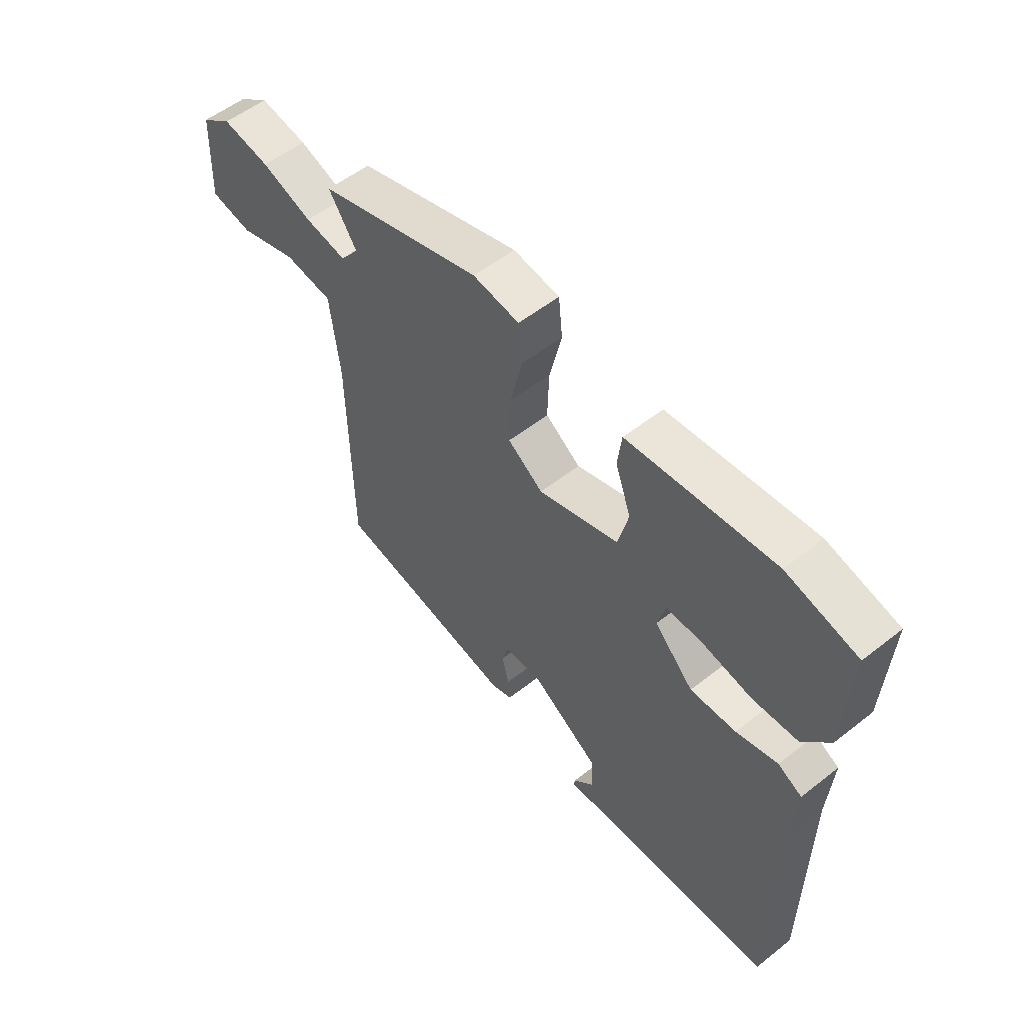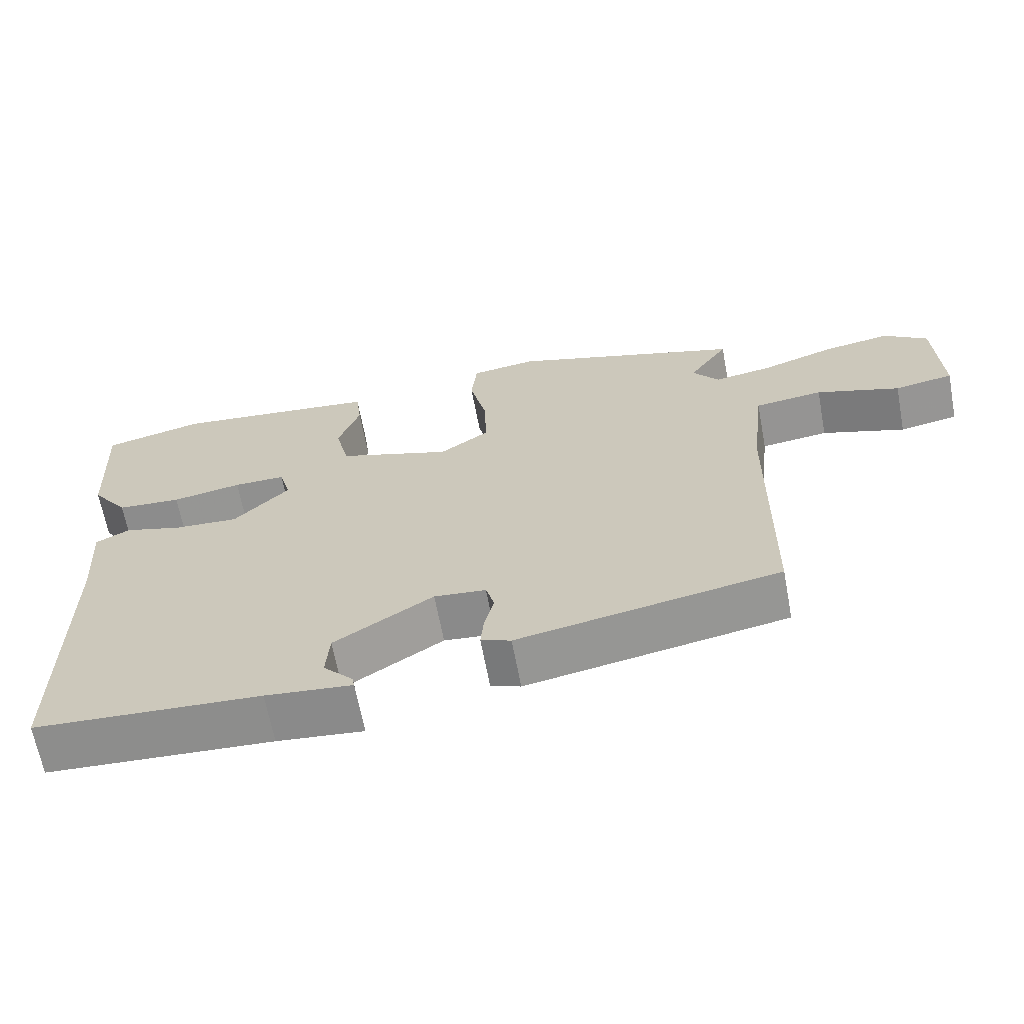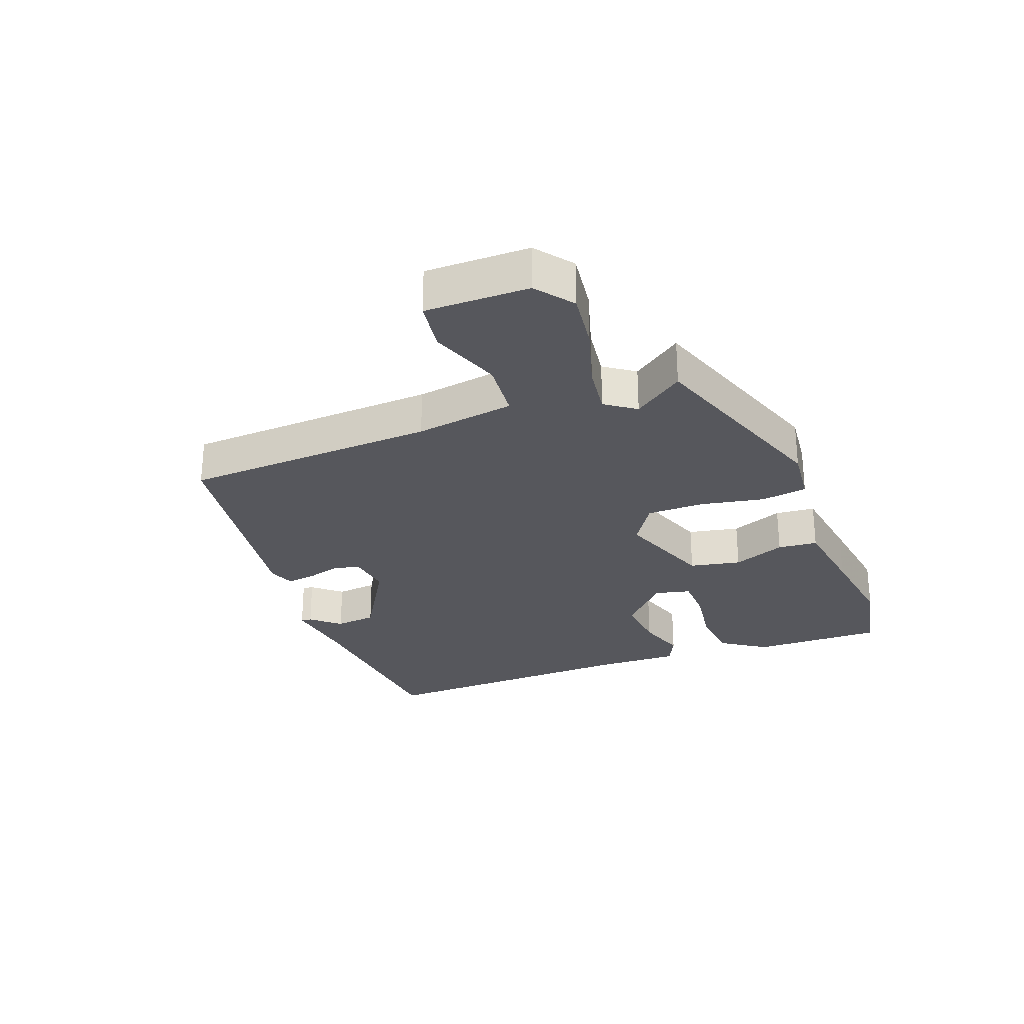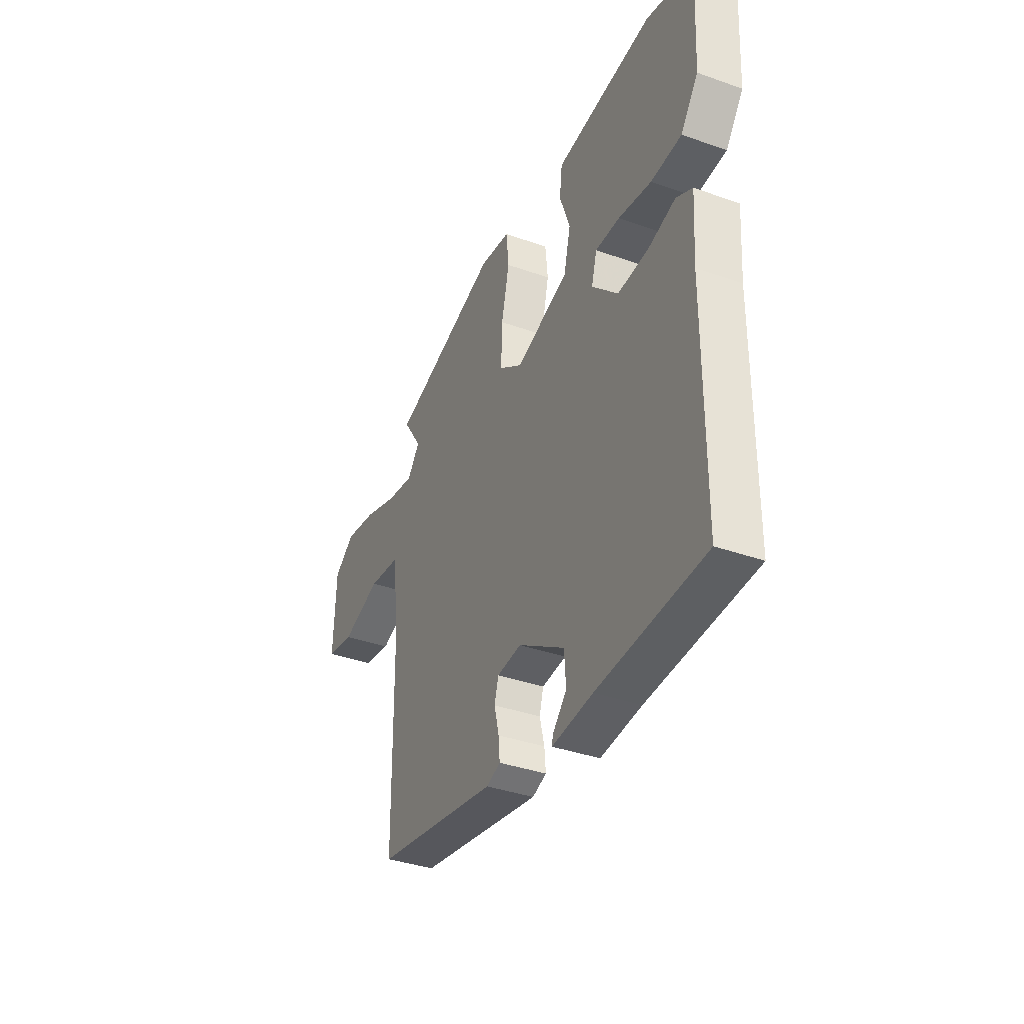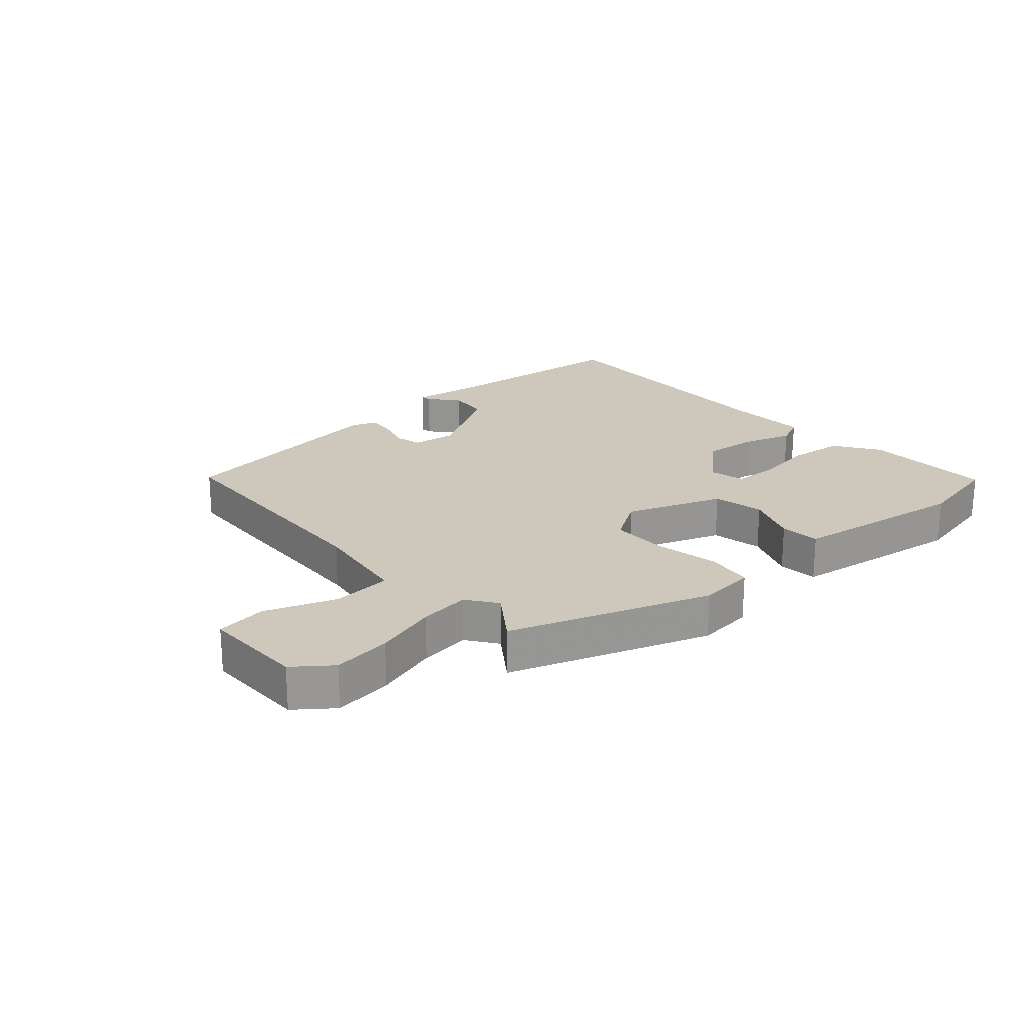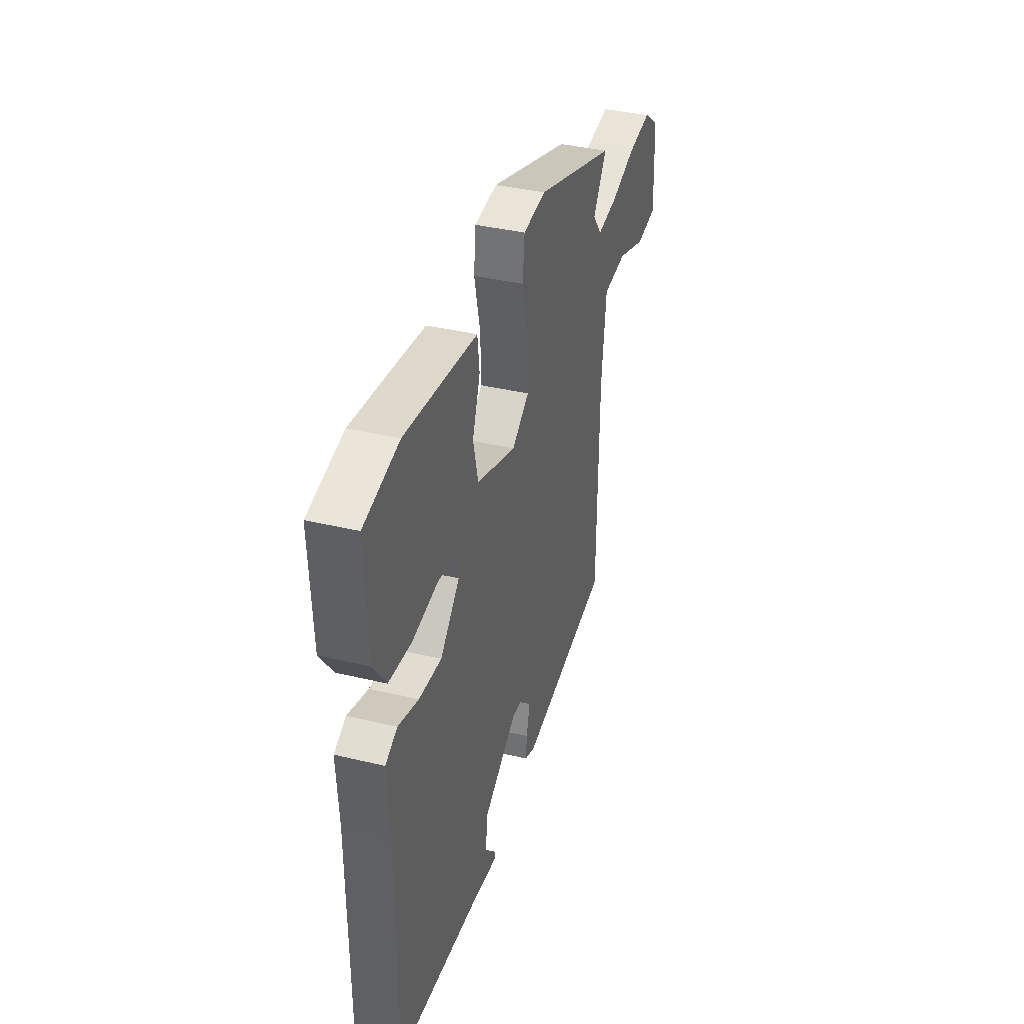
<metadata>
{"format":"obj","ext":"obj","renderer":"f3d","projection":"perspective","resolution":1024,"background":"white","views":[{"elev":54.8,"azim":50.2,"up":"+Z"},{"elev":-65.4,"azim":-169.4,"up":"+Z"},{"elev":-27.5,"azim":-67.1,"up":"+Y"},{"elev":-37.2,"azim":65.5,"up":"+Z"},{"elev":22.0,"azim":-39.4,"up":"+Y"},{"elev":37.0,"azim":107.3,"up":"+Z"}]}
</metadata>
<code>
v -0.517 0.07 -0.408
v -0.522 0.07 0.007
v -0.541 0.07 0.17
v -0.637 0.07 0.182
v -0.755 0.07 0.144
v -0.838 0.07 0.159
v -0.831 0.07 0.328
v -0.769 0.07 0.372
v -0.674 0.07 0.356
v -0.572 0.07 0.321
v -0.489 0.07 0.307
v -0.452 0.07 0.355
v -0.508 0.07 0.439
v -0.18 0.07 0.54
v -0.088 0.07 0.527
v -0.08 0.07 0.451
v -0.104 0.07 0.347
v -0.107 0.07 0.253
v -0.037 0.07 0.204
v 0.123 0.07 0.256
v 0.143 0.07 0.339
v 0.112 0.07 0.426
v 0.12 0.07 0.491
v 0.257 0.07 0.506
v 0.411 0.07 0.522
v 0.552 0.07 0.487
v 0.541 0.07 0.273
v 0.489 0.07 0.202
v 0.398 0.07 0.196
v 0.3 0.07 0.214
v 0.227 0.07 0.215
v 0.211 0.07 0.157
v 0.289 0.07 0.078
v 0.38 0.07 0.083
v 0.462 0.07 0.106
v 0.51 0.07 0.081
v 0.501 0.07 -0.056
v 0.499 0.07 -0.498
v 0.181 0.07 -0.515
v 0.059 0.07 -0.527
v 0.062 0.07 -0.51
v 0.104 0.07 -0.465
v 0.099 0.07 -0.397
v -0.04 0.07 -0.308
v -0.113 0.07 -0.315
v -0.125 0.07 -0.358
v -0.111 0.07 -0.415
v -0.107 0.07 -0.461
v -0.149 0.07 -0.476
v -0.517 0 -0.408
v -0.522 0 0.007
v -0.541 0 0.17
v -0.637 0 0.182
v -0.755 0 0.144
v -0.838 0 0.159
v -0.831 0 0.328
v -0.769 0 0.372
v -0.674 0 0.356
v -0.572 0 0.321
v -0.489 0 0.307
v -0.452 0 0.355
v -0.508 0 0.439
v -0.18 0 0.54
v -0.088 0 0.527
v -0.08 0 0.451
v -0.104 0 0.347
v -0.107 0 0.253
v -0.037 0 0.204
v 0.123 0 0.256
v 0.143 0 0.339
v 0.112 0 0.426
v 0.12 0 0.491
v 0.257 0 0.506
v 0.411 0 0.522
v 0.552 0 0.487
v 0.541 0 0.273
v 0.489 0 0.202
v 0.398 0 0.196
v 0.3 0 0.214
v 0.227 0 0.215
v 0.211 0 0.157
v 0.289 0 0.078
v 0.38 0 0.083
v 0.462 0 0.106
v 0.51 0 0.081
v 0.501 0 -0.056
v 0.499 0 -0.498
v 0.181 0 -0.515
v 0.059 0 -0.527
v 0.062 0 -0.51
v 0.104 0 -0.465
v 0.099 0 -0.397
v -0.04 0 -0.308
v -0.113 0 -0.315
v -0.125 0 -0.358
v -0.111 0 -0.415
v -0.107 0 -0.461
v -0.149 0 -0.476
f 49 1 2
f 48 49 2
f 47 48 2
f 46 47 2
f 45 46 2 3
f 44 45 3
f 43 44 3
f 39 40 41 42
f 39 42 43
f 38 39 43
f 37 38 43
f 36 37 43
f 35 36 43
f 34 35 43
f 33 34 43
f 32 33 43 3
f 28 29 30
f 27 28 30
f 26 27 30
f 25 26 30
f 24 25 30
f 23 24 30
f 22 23 30
f 21 22 30
f 20 21 30 31
f 19 20 31 32
f 15 16 17
f 14 15 17
f 13 14 17
f 12 13 17
f 11 12 17 18
f 8 9 10
f 7 8 10
f 6 7 10
f 5 6 10
f 4 5 10
f 4 10 11
f 19 32 3 4
f 4 11 18 19
f 51 50 98
f 51 98 97
f 51 97 96
f 51 96 95
f 52 51 95 94
f 52 94 93
f 52 93 92
f 91 90 89 88
f 92 91 88
f 92 88 87
f 92 87 86
f 92 86 85
f 92 85 84
f 92 84 83
f 92 83 82
f 52 92 82 81
f 79 78 77
f 79 77 76
f 79 76 75
f 79 75 74
f 79 74 73
f 79 73 72
f 79 72 71
f 79 71 70
f 80 79 70 69
f 81 80 69 68
f 66 65 64
f 66 64 63
f 66 63 62
f 66 62 61
f 67 66 61 60
f 59 58 57
f 59 57 56
f 59 56 55
f 59 55 54
f 59 54 53
f 60 59 53
f 53 52 81 68
f 68 67 60 53
f 1 50 51 2
f 2 51 52 3
f 3 52 53 4
f 4 53 54 5
f 5 54 55 6
f 6 55 56 7
f 7 56 57 8
f 8 57 58 9
f 9 58 59 10
f 10 59 60 11
f 11 60 61 12
f 12 61 62 13
f 13 62 63 14
f 14 63 64 15
f 15 64 65 16
f 16 65 66 17
f 17 66 67 18
f 18 67 68 19
f 19 68 69 20
f 20 69 70 21
f 21 70 71 22
f 22 71 72 23
f 23 72 73 24
f 24 73 74 25
f 25 74 75 26
f 26 75 76 27
f 27 76 77 28
f 28 77 78 29
f 29 78 79 30
f 30 79 80 31
f 31 80 81 32
f 32 81 82 33
f 33 82 83 34
f 34 83 84 35
f 35 84 85 36
f 36 85 86 37
f 37 86 87 38
f 38 87 88 39
f 39 88 89 40
f 40 89 90 41
f 41 90 91 42
f 42 91 92 43
f 43 92 93 44
f 44 93 94 45
f 45 94 95 46
f 46 95 96 47
f 47 96 97 48
f 48 97 98 49
f 49 98 50 1

</code>
